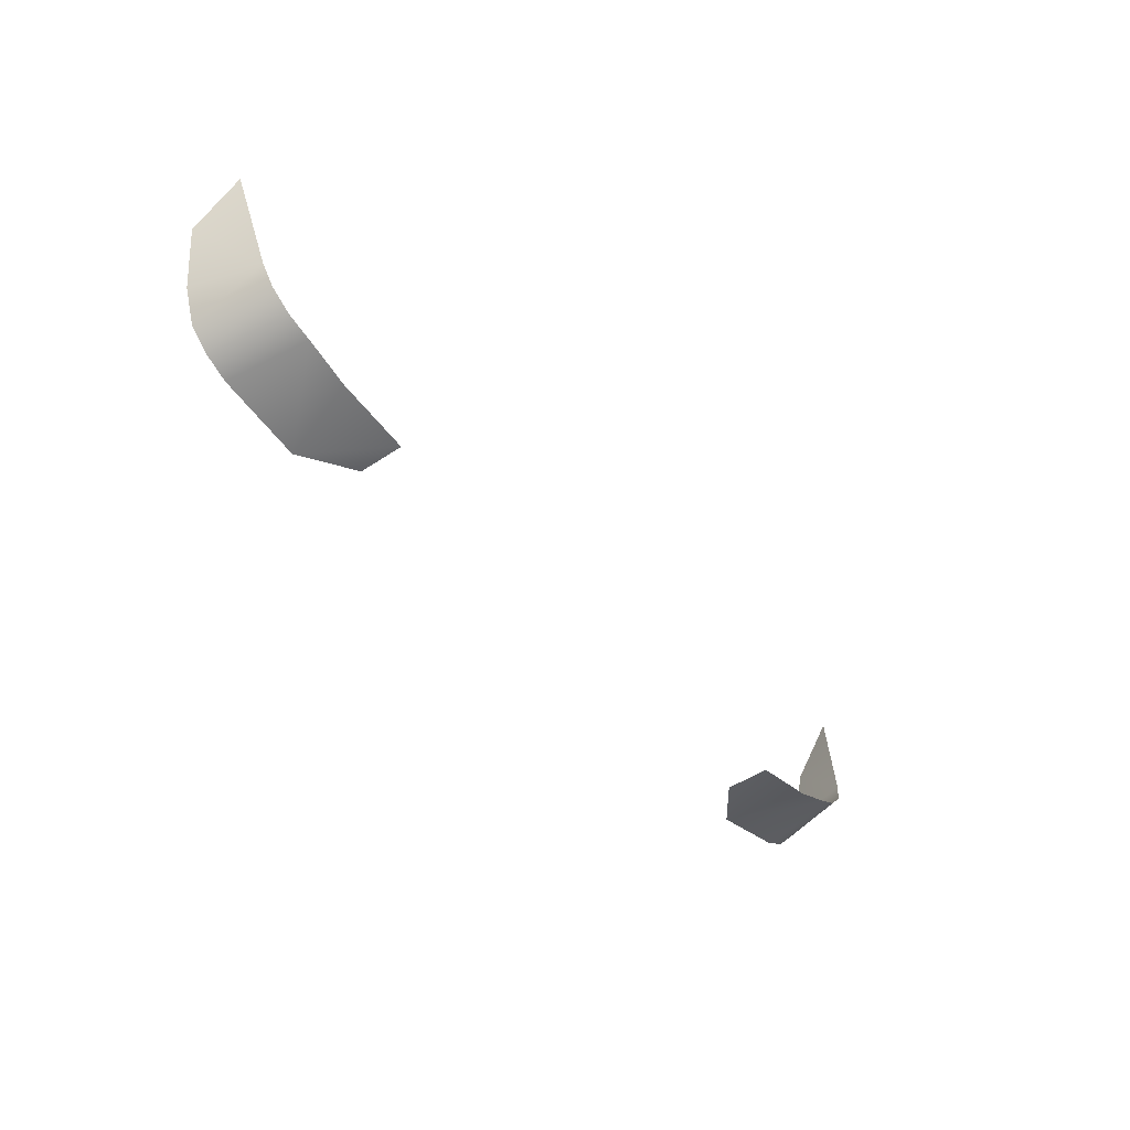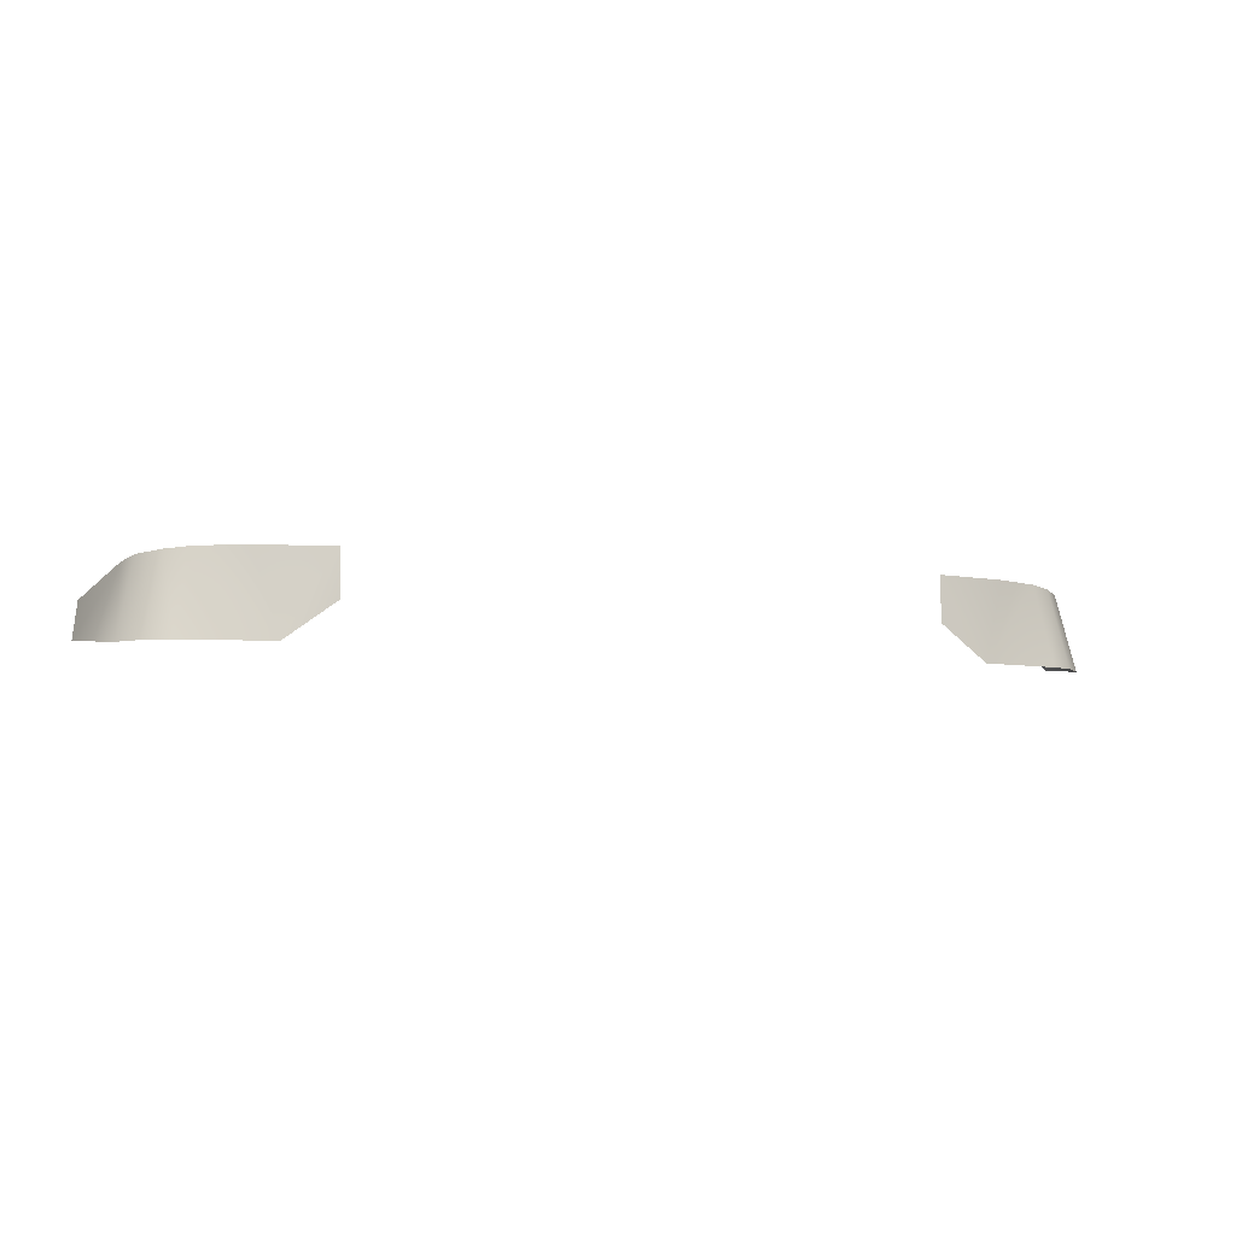
<metadata>
{"format":"obj","ext":"obj","renderer":"f3d","projection":"perspective","resolution":1024,"background":"white","views":[{"elev":-43.6,"azim":127.5,"up":"+Z"},{"elev":-6.0,"azim":160.1,"up":"+Y"}]}
</metadata>
<code>
g Taillights_37
v -0.6813 0.996 -2.067
v -0.7066 0.8711 -2.084
v -0.6682 0.8709 -2.104
v -0.6429 0.9998 -2.087
v -0.5328 0.8711 -2.132
v -0.7136 0.9914 -2.036
v -0.7391 0.87 -2.053
v -0.5719 1.001 -2.114
v -0.4545 1.002 -2.136
v -0.4545 0.9286 -2.138
v -0.7287 0.9844 -1.999
v -0.7628 0.8745 -2
v -0.781 0.8835 -1.895
v -0.7668 0.9502 -1.818
v 0.6813 0.996 -2.067
v 0.6429 0.9998 -2.087
v 0.6682 0.8709 -2.104
v 0.7066 0.8711 -2.084
v 0.7136 0.9914 -2.036
v 0.7391 0.87 -2.053
v 0.7287 0.9844 -1.999
v 0.5328 0.8711 -2.132
v 0.5719 1.001 -2.114
v 0.4545 1.002 -2.136
v 0.4545 0.9286 -2.138
v 0.7628 0.8745 -2
v 0.781 0.8835 -1.895
v 0.7668 0.9502 -1.818
g Taillights_37_0
f 3 2 1
f 4 3 1
f 5 3 4
f 1 2 6
f 2 7 6
f 8 5 4
f 9 5 8
f 10 5 9
f 6 7 11
f 7 12 11
f 11 12 13
f 14 11 13
f 17 16 15
f 18 17 15
f 18 15 19
f 20 18 19
f 20 19 21
f 17 22 16
f 22 23 16
f 23 22 24
f 25 24 22
f 26 20 21
f 26 21 27
f 21 28 27

</code>
